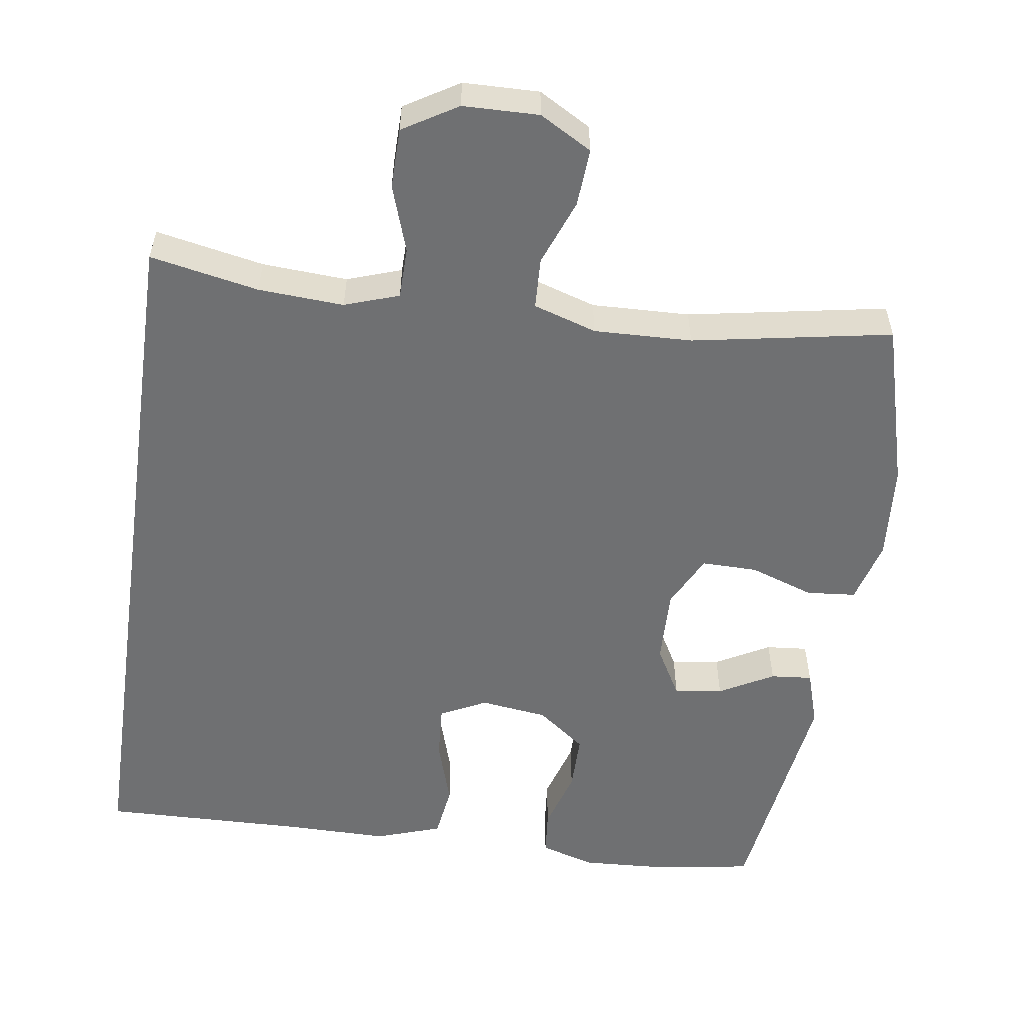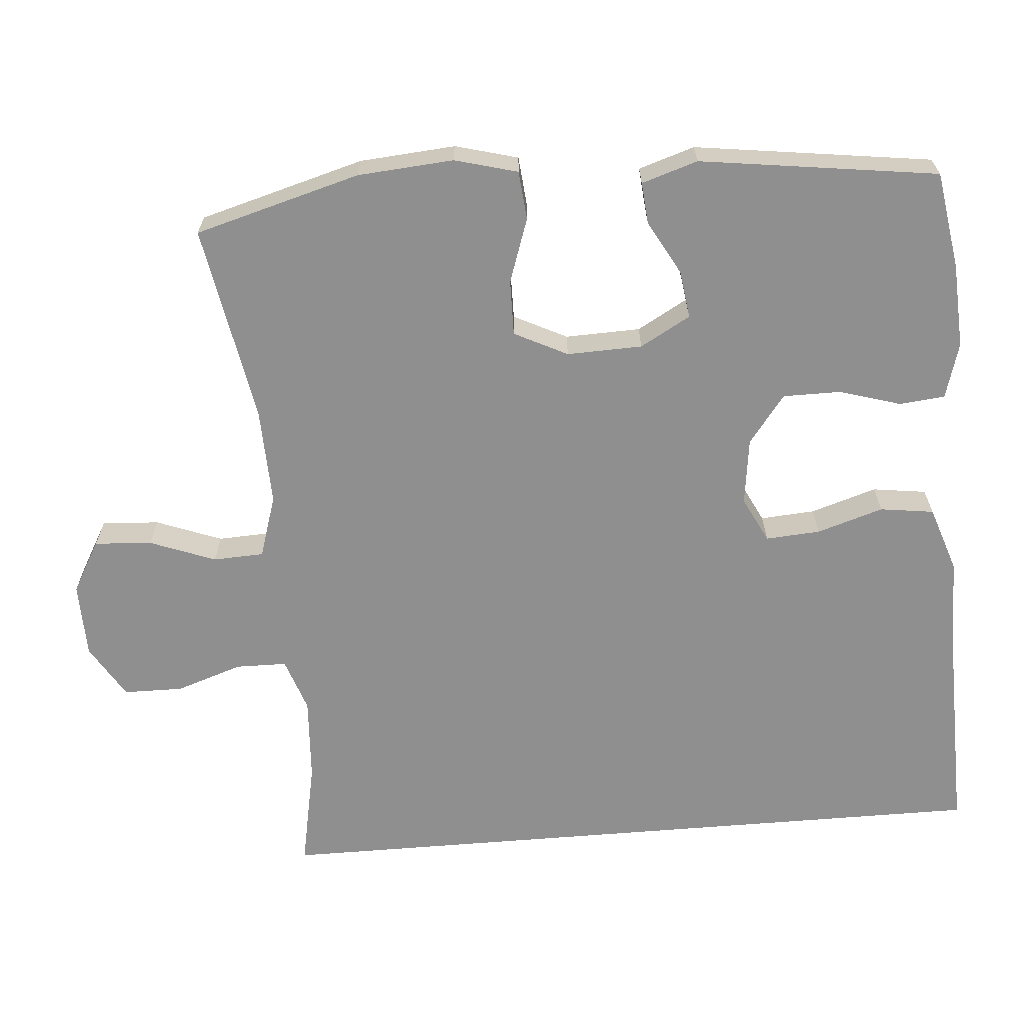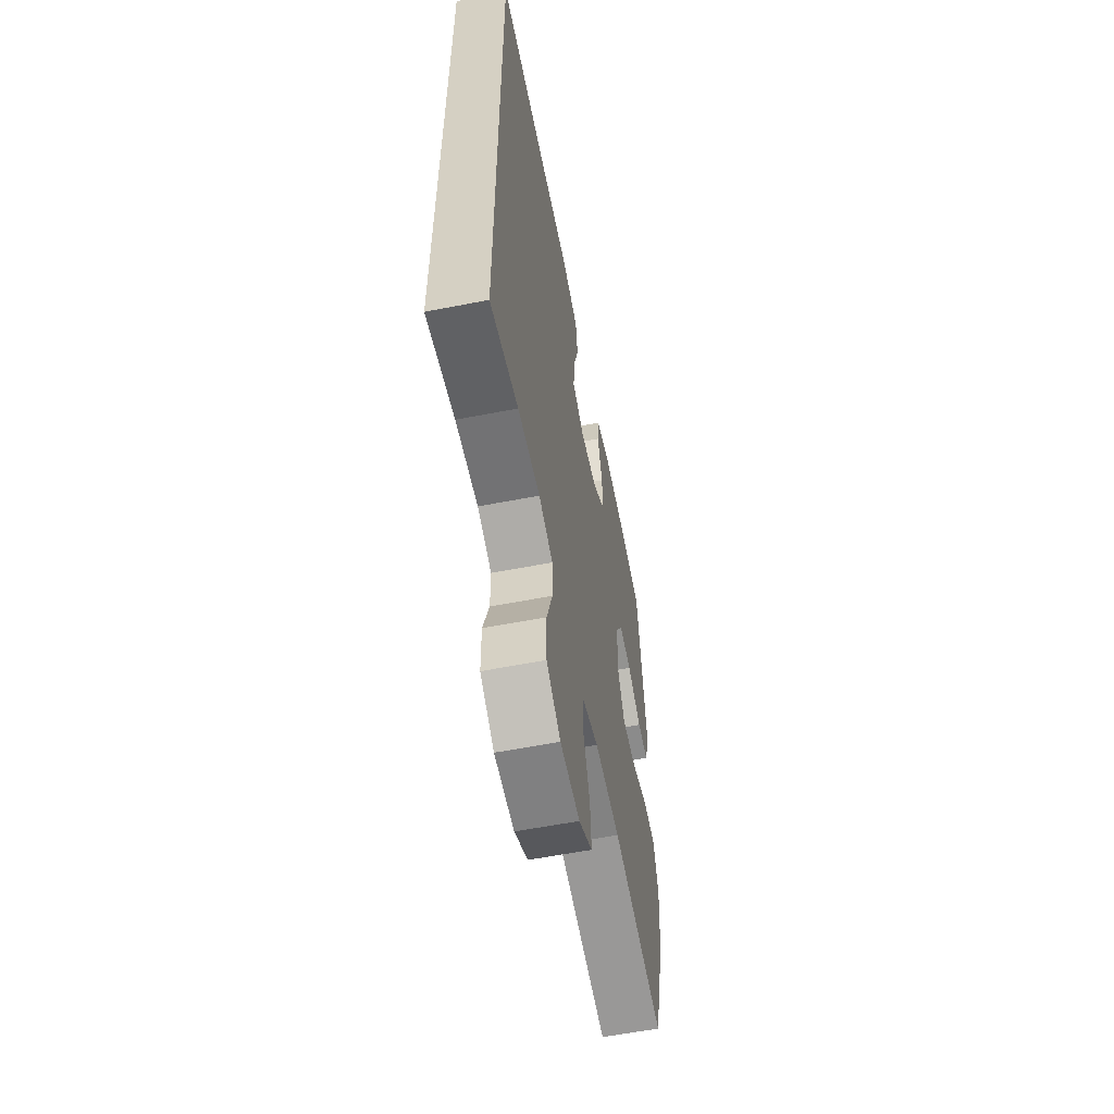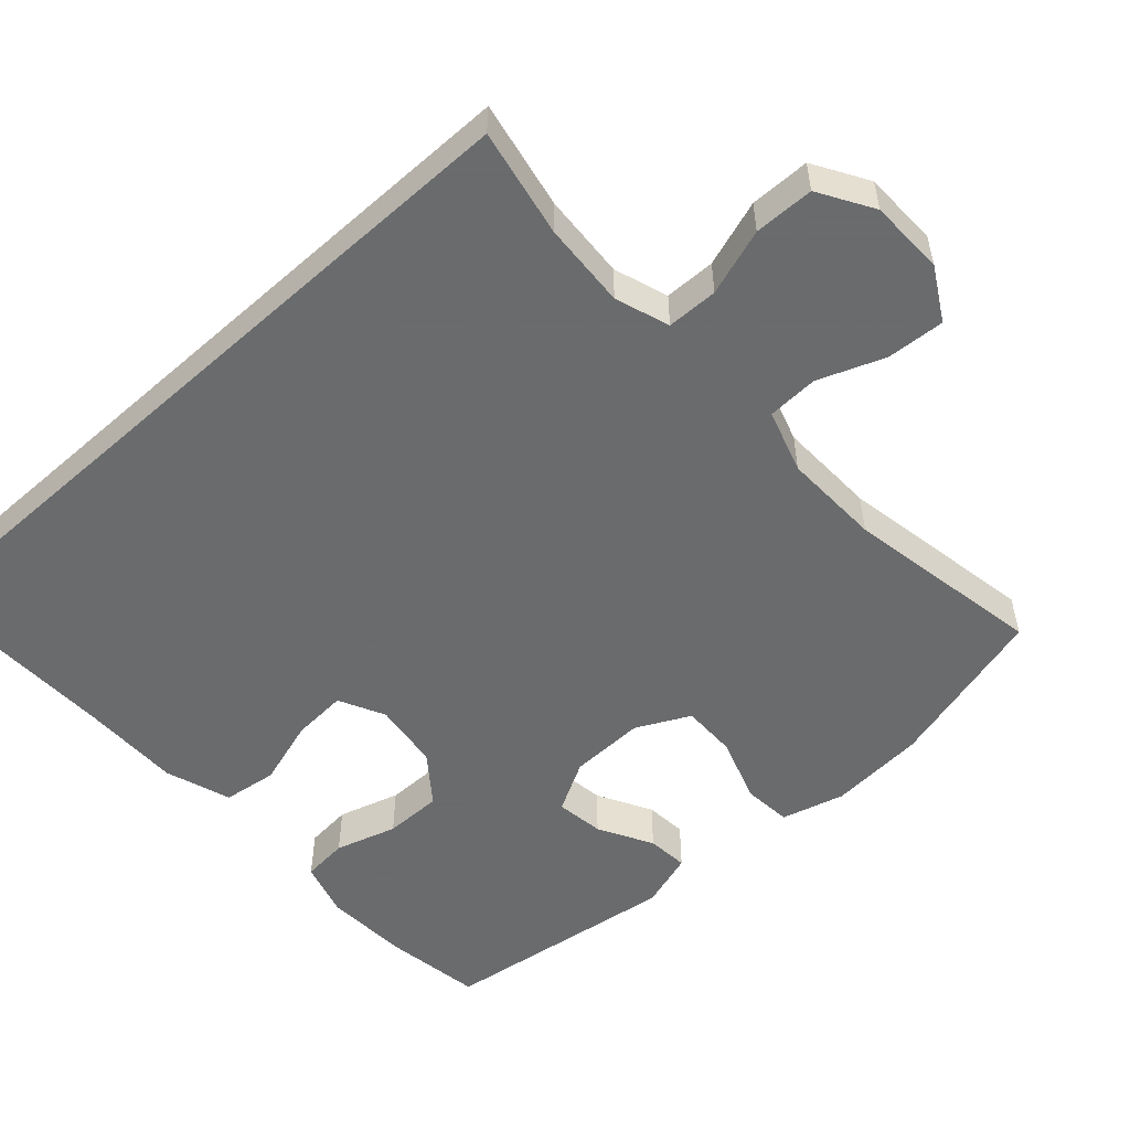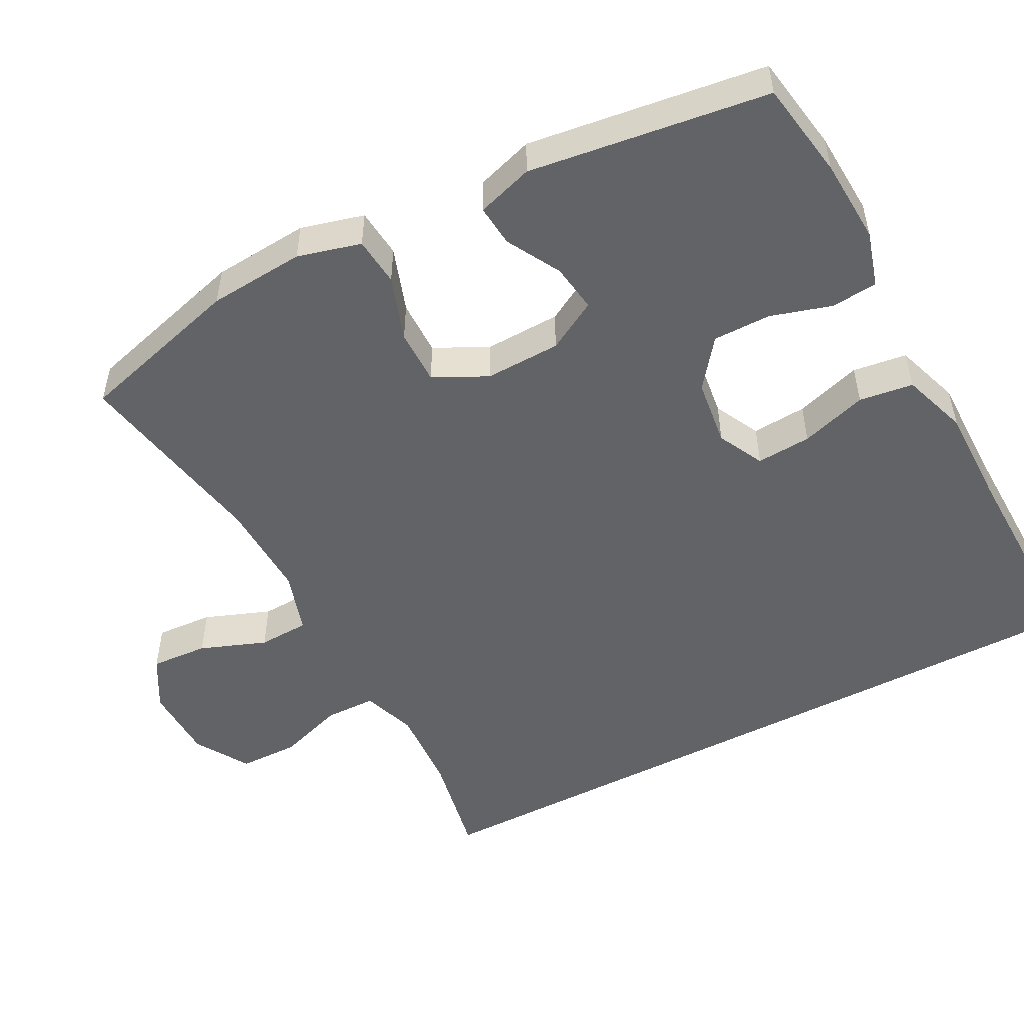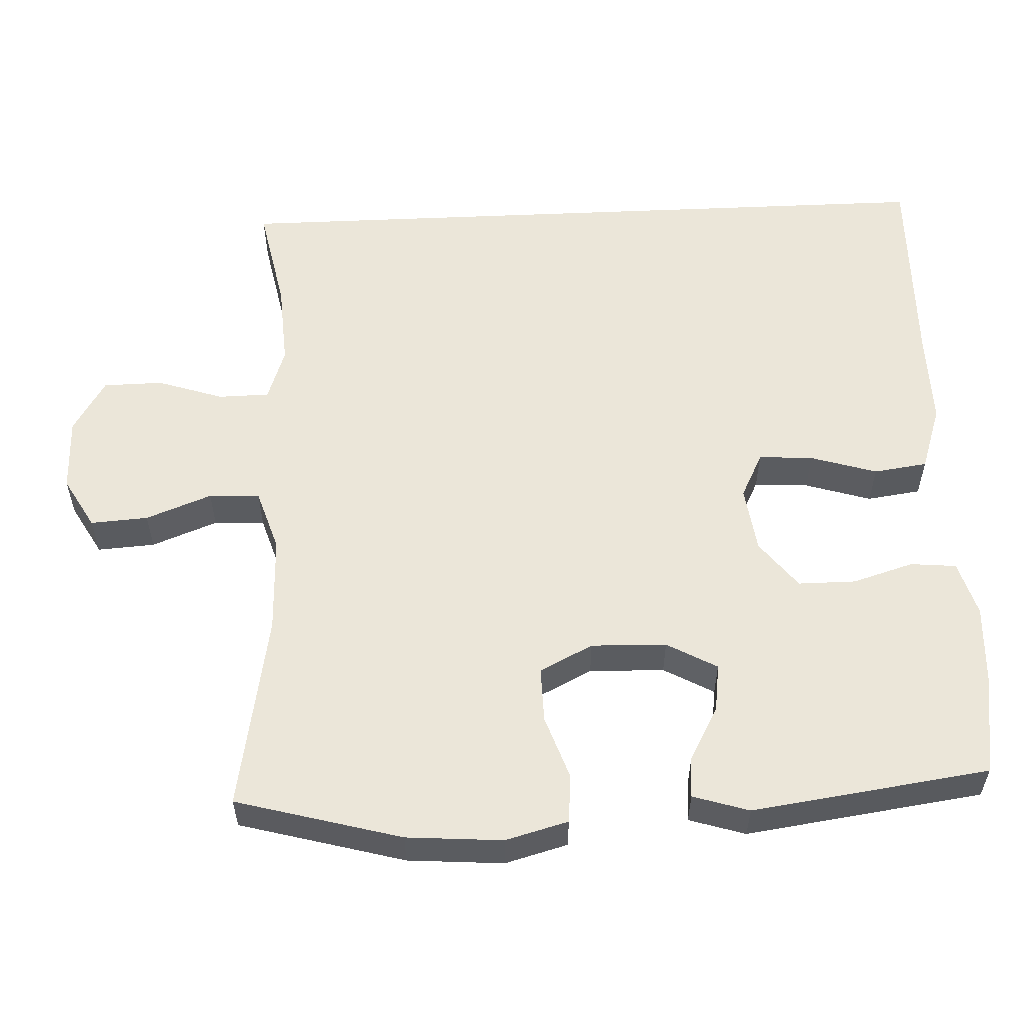
<metadata>
{"format":"obj","ext":"obj","renderer":"f3d","projection":"perspective","resolution":1024,"background":"white","views":[{"elev":-54.8,"azim":171.8,"up":"+Y"},{"elev":-65.4,"azim":-85.3,"up":"+Y"},{"elev":-59.0,"azim":101.3,"up":"+Z"},{"elev":-53.2,"azim":132.1,"up":"+Y"},{"elev":-50.9,"azim":-62.1,"up":"+Y"},{"elev":56.1,"azim":-92.6,"up":"+Y"}]}
</metadata>
<code>
v 0.5 0.07 -0.476
v 0.354 0.07 -0.447
v 0.239 0.07 -0.44
v 0.166 0.07 -0.465
v 0.165 0.07 -0.534
v 0.195 0.07 -0.624
v 0.194 0.07 -0.705
v 0.121 0.07 -0.749
v 0.019 0.07 -0.751
v -0.051 0.07 -0.711
v -0.046 0.07 -0.633
v -0.012 0.07 -0.544
v -0.015 0.07 -0.475
v -0.1 0.07 -0.448
v -0.232 0.07 -0.452
v -0.5 0.07 -0.5
v -0.562 0.07 -0.276
v -0.572 0.07 -0.146
v -0.549 0.07 -0.061
v -0.483 0.07 -0.055
v -0.396 0.07 -0.085
v -0.321 0.07 -0.086
v -0.285 0.07 -0.014
v -0.288 0.07 0.088
v -0.326 0.07 0.156
v -0.391 0.07 0.147
v -0.464 0.07 0.107
v -0.52 0.07 0.102
v -0.544 0.07 0.178
v -0.5 0.07 0.5
v -0.368 0.07 0.521
v -0.254 0.07 0.527
v -0.179 0.07 0.505
v -0.173 0.07 0.443
v -0.198 0.07 0.36
v -0.198 0.07 0.282
v -0.133 0.07 0.232
v -0.042 0.07 0.22
v 0.02 0.07 0.251
v 0.015 0.07 0.325
v -0.013 0.07 0.415
v -0.003 0.07 0.488
v 0.086 0.07 0.518
v 0.219 0.07 0.517
v 0.5 0.07 0.523
v 0.5 0 -0.476
v 0.354 0 -0.447
v 0.239 0 -0.44
v 0.166 0 -0.465
v 0.165 0 -0.534
v 0.195 0 -0.624
v 0.194 0 -0.705
v 0.121 0 -0.749
v 0.019 0 -0.751
v -0.051 0 -0.711
v -0.046 0 -0.633
v -0.012 0 -0.544
v -0.015 0 -0.475
v -0.1 0 -0.448
v -0.232 0 -0.452
v -0.5 0 -0.5
v -0.562 0 -0.276
v -0.572 0 -0.146
v -0.549 0 -0.061
v -0.483 0 -0.055
v -0.396 0 -0.085
v -0.321 0 -0.086
v -0.285 0 -0.014
v -0.288 0 0.088
v -0.326 0 0.156
v -0.391 0 0.147
v -0.464 0 0.107
v -0.52 0 0.102
v -0.544 0 0.178
v -0.5 0 0.5
v -0.368 0 0.521
v -0.254 0 0.527
v -0.179 0 0.505
v -0.173 0 0.443
v -0.198 0 0.36
v -0.198 0 0.282
v -0.133 0 0.232
v -0.042 0 0.22
v 0.02 0 0.251
v 0.015 0 0.325
v -0.013 0 0.415
v -0.003 0 0.488
v 0.086 0 0.518
v 0.219 0 0.517
v 0.5 0 0.523
f 44 45 1 2
f 43 44 2 3
f 40 41 42 43
f 39 40 43 3
f 38 39 3 4
f 37 38 4 5
f 36 37 5 6
f 32 33 34 35
f 32 35 36
f 31 32 36
f 26 27 28 29
f 25 26 29 30
f 24 25 30 31
f 18 19 20 21
f 18 21 22
f 15 16 17 18
f 14 15 18 22
f 13 14 22 23
f 9 10 11 12
f 9 12 13
f 8 9 13
f 7 8 13
f 24 31 36 6
f 13 23 24
f 6 7 13 24
f 47 46 90 89
f 48 47 89 88
f 88 87 86 85
f 48 88 85 84
f 49 48 84 83
f 50 49 83 82
f 51 50 82 81
f 80 79 78 77
f 81 80 77
f 81 77 76
f 74 73 72 71
f 75 74 71 70
f 76 75 70 69
f 66 65 64 63
f 67 66 63
f 63 62 61 60
f 67 63 60 59
f 68 67 59 58
f 57 56 55 54
f 58 57 54
f 58 54 53
f 58 53 52
f 51 81 76 69
f 69 68 58
f 69 58 52 51
f 1 46 47 2
f 2 47 48 3
f 3 48 49 4
f 4 49 50 5
f 5 50 51 6
f 6 51 52 7
f 7 52 53 8
f 8 53 54 9
f 9 54 55 10
f 10 55 56 11
f 11 56 57 12
f 12 57 58 13
f 13 58 59 14
f 14 59 60 15
f 15 60 61 16
f 16 61 62 17
f 17 62 63 18
f 18 63 64 19
f 19 64 65 20
f 20 65 66 21
f 21 66 67 22
f 22 67 68 23
f 23 68 69 24
f 24 69 70 25
f 25 70 71 26
f 26 71 72 27
f 27 72 73 28
f 28 73 74 29
f 29 74 75 30
f 30 75 76 31
f 31 76 77 32
f 32 77 78 33
f 33 78 79 34
f 34 79 80 35
f 35 80 81 36
f 36 81 82 37
f 37 82 83 38
f 38 83 84 39
f 39 84 85 40
f 40 85 86 41
f 41 86 87 42
f 42 87 88 43
f 43 88 89 44
f 44 89 90 45
f 45 90 46 1

</code>
